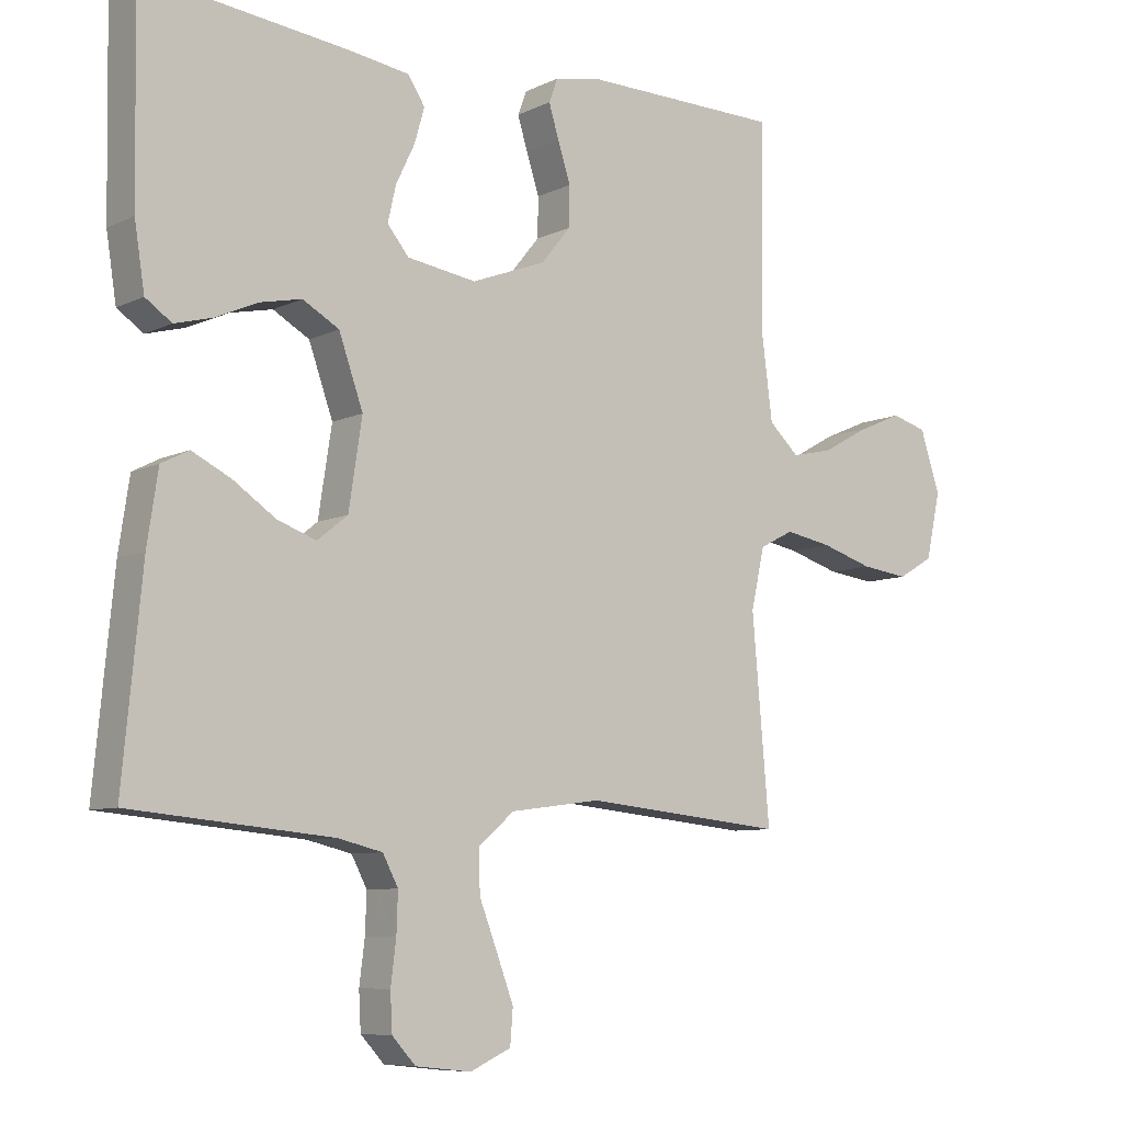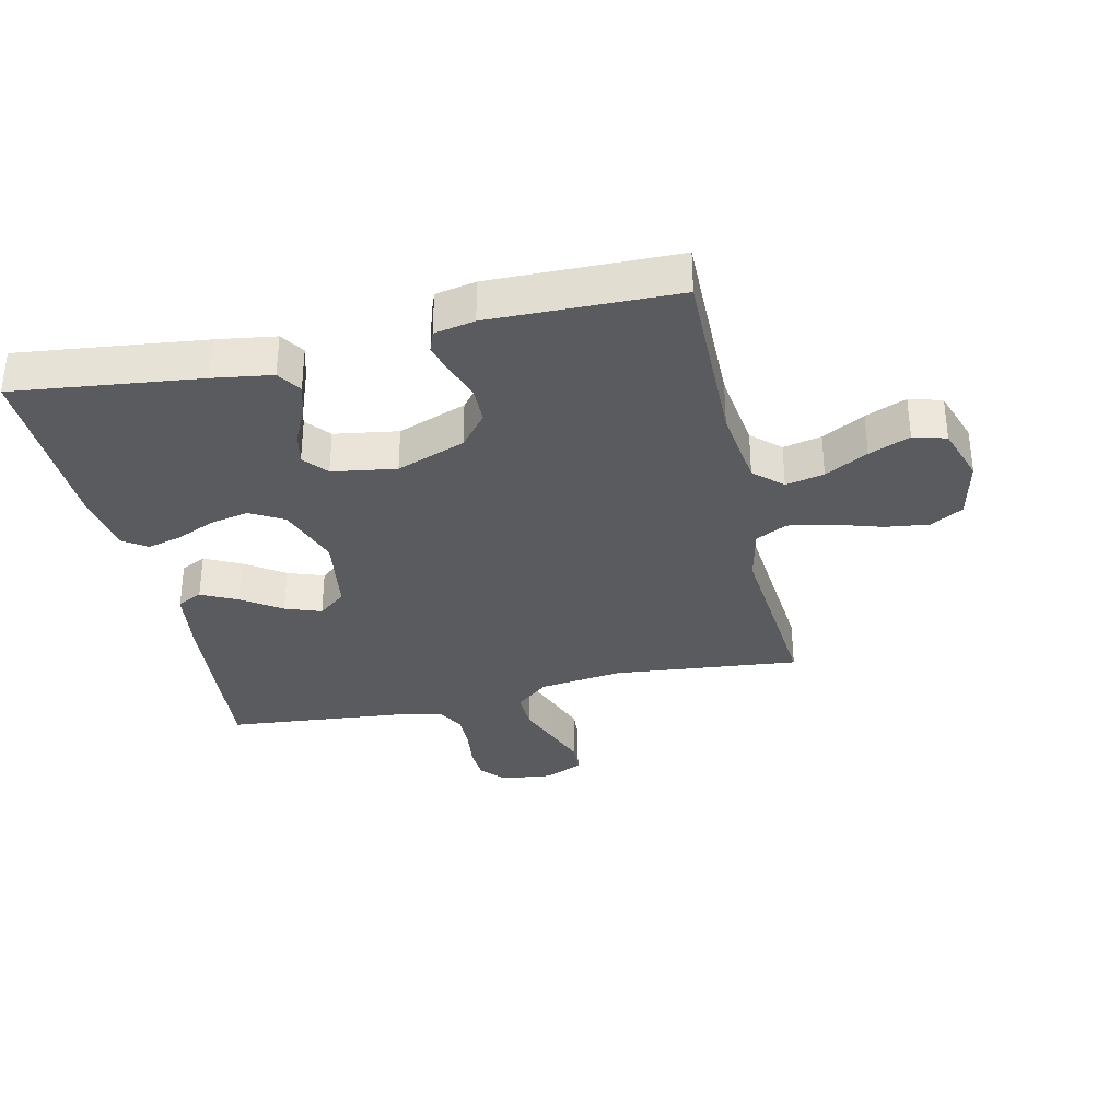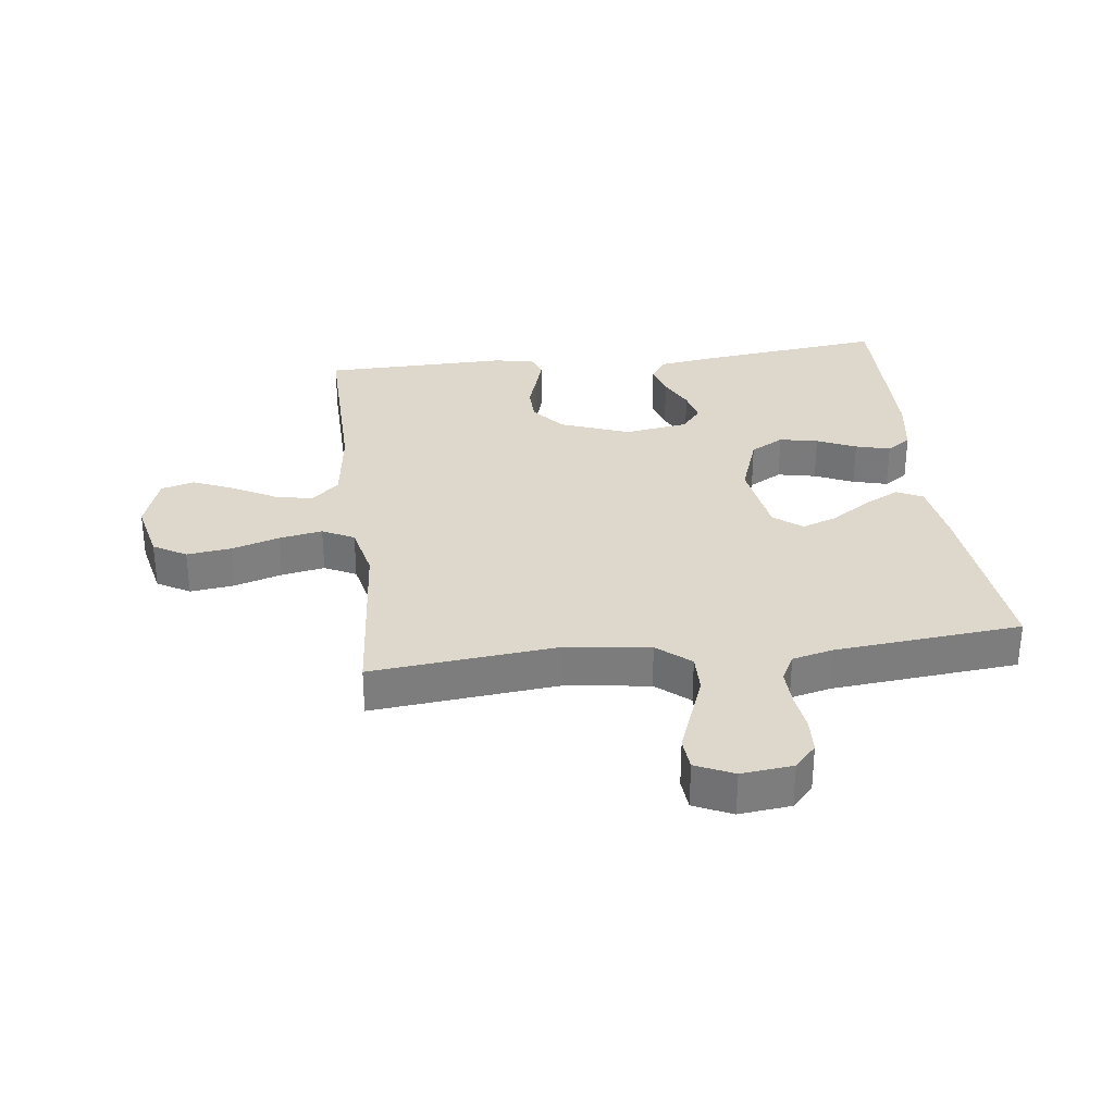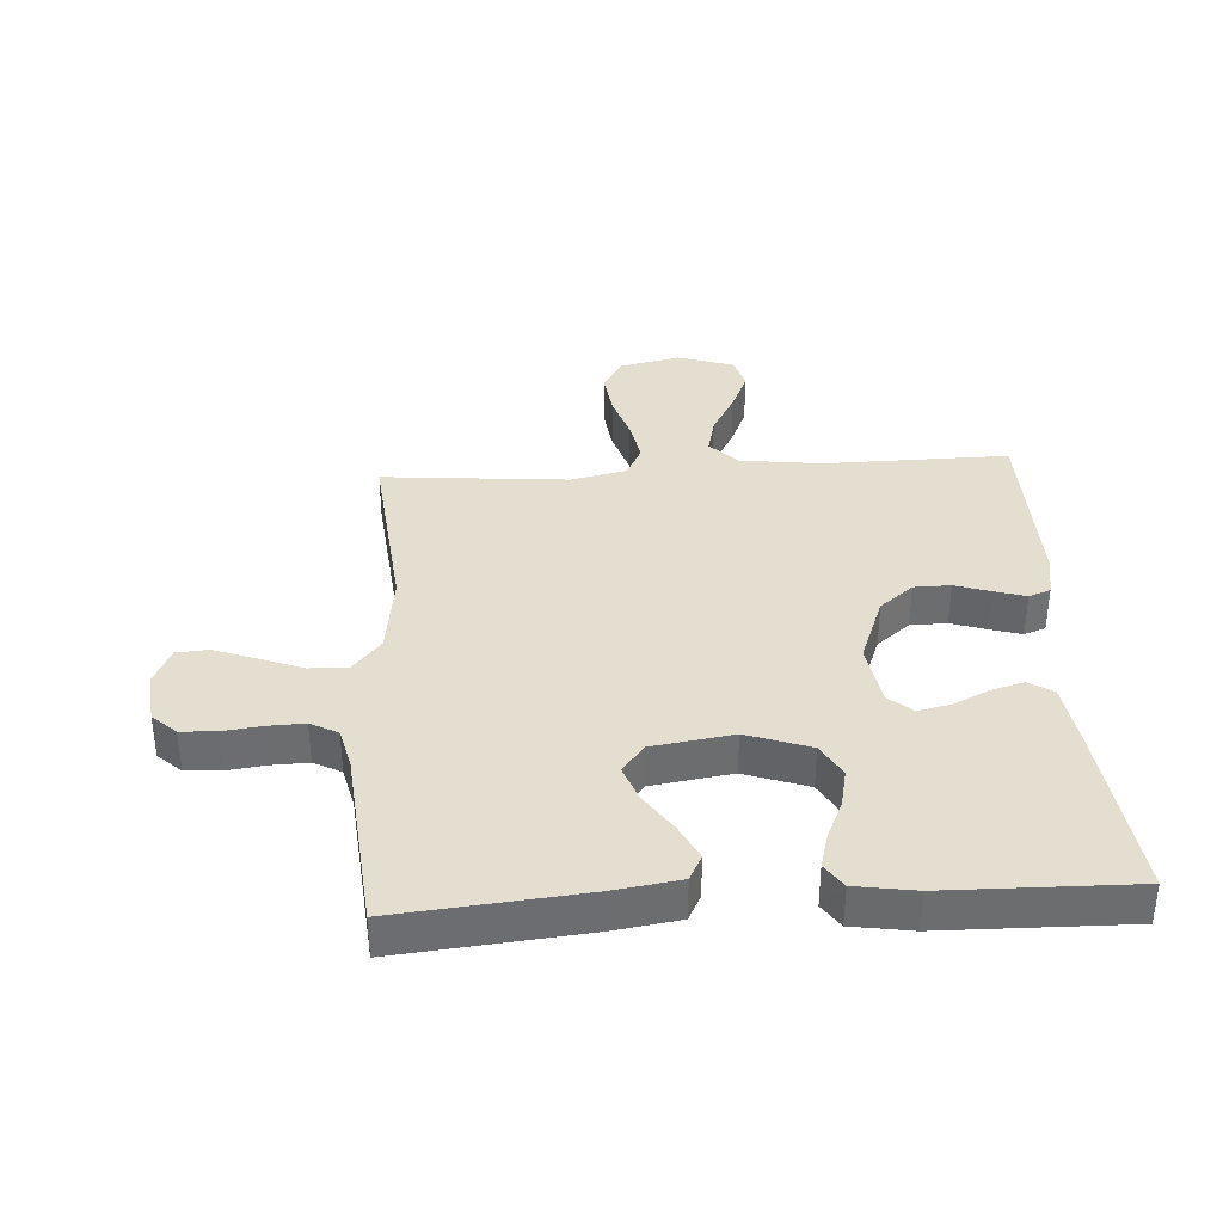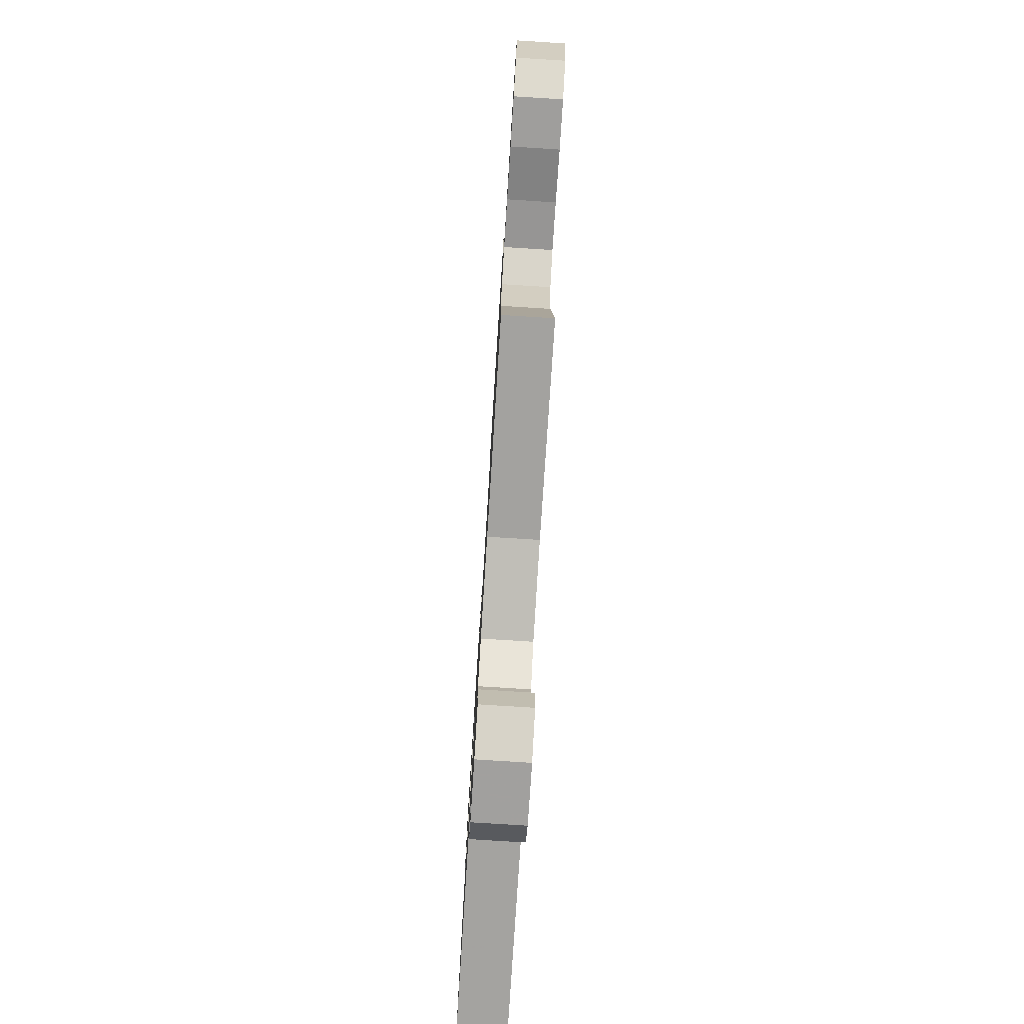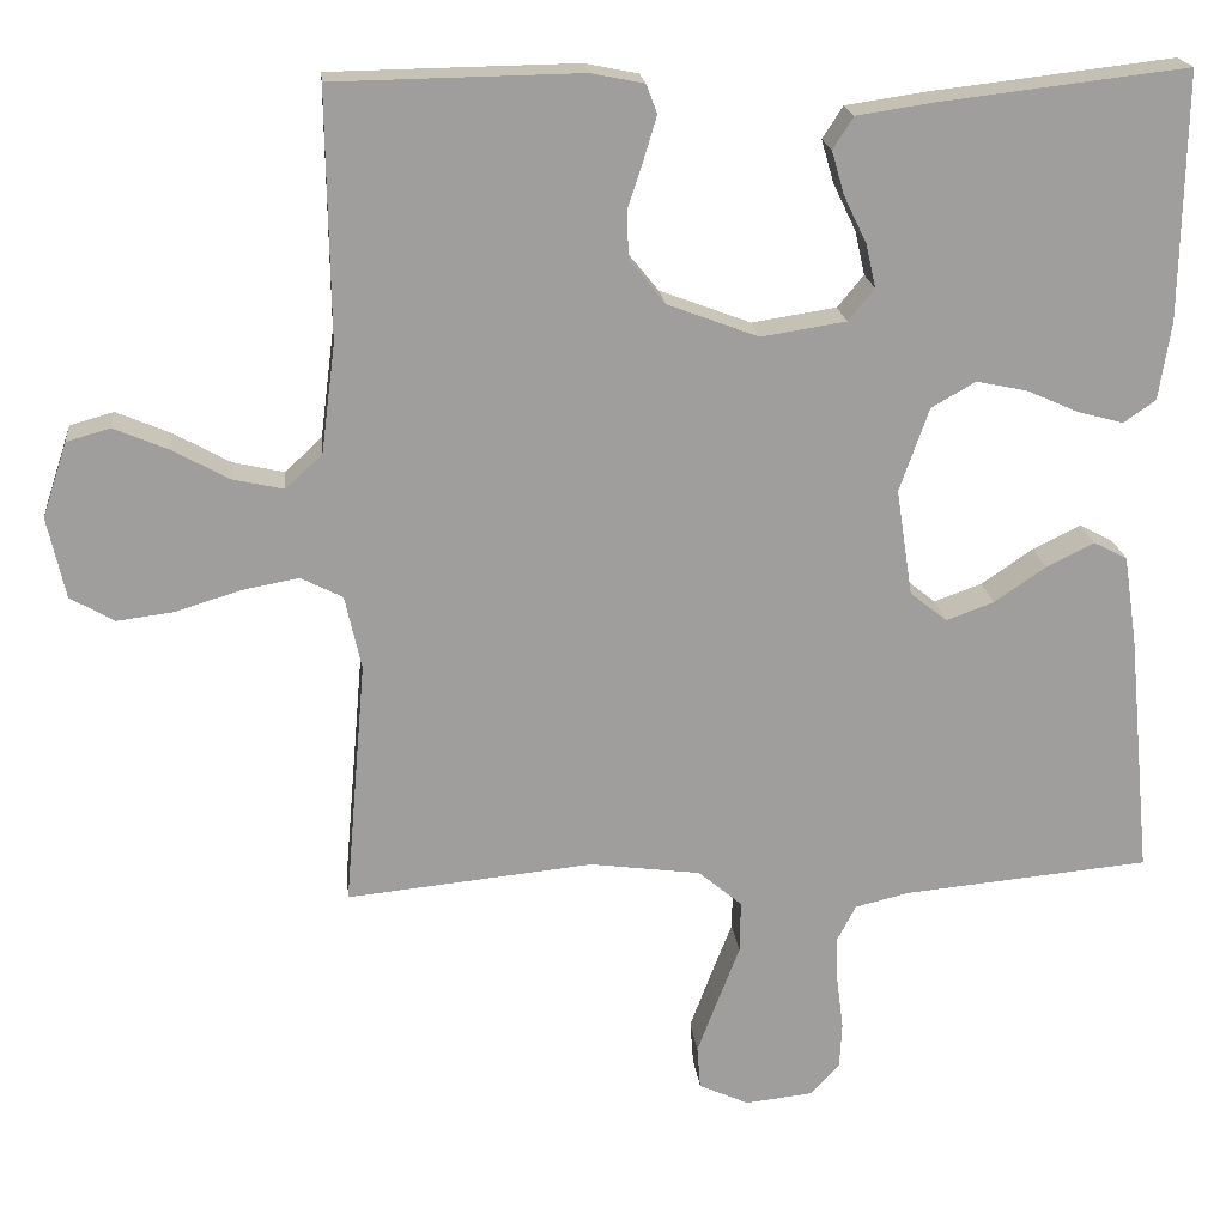
<metadata>
{"format":"obj","ext":"obj","renderer":"f3d","projection":"perspective","resolution":1024,"background":"white","views":[{"elev":-7.9,"azim":-37.4,"up":"+Z"},{"elev":-33.2,"azim":12.7,"up":"+Y"},{"elev":31.2,"azim":172.9,"up":"+Y"},{"elev":36.4,"azim":-93.5,"up":"+Y"},{"elev":-78.1,"azim":86.4,"up":"+Z"},{"elev":19.4,"azim":174.0,"up":"+Z"}]}
</metadata>
<code>
v 0.5 0.07 -0.5
v 0.2 0.07 -0.47
v 0.065 0.07 -0.488
v 0.012 0.07 -0.533
v 0.013 0.07 -0.596
v 0.04 0.07 -0.666
v 0.065 0.07 -0.733
v 0.061 0.07 -0.785
v 0 0.07 -0.813
v -0.083 0.07 -0.804
v -0.118 0.07 -0.766
v -0.121 0.07 -0.71
v -0.113 0.07 -0.647
v -0.111 0.07 -0.588
v -0.134 0.07 -0.544
v -0.2 0.07 -0.528
v -0.5 0.07 -0.5
v -0.471 0.07 -0.2
v -0.455 0.07 -0.094
v -0.414 0.07 -0.073
v -0.356 0.07 -0.102
v -0.293 0.07 -0.145
v -0.235 0.07 -0.166
v -0.19 0.07 -0.13
v -0.17 0.07 0
v -0.206 0.07 0.102
v -0.26 0.07 0.133
v -0.322 0.07 0.12
v -0.385 0.07 0.092
v -0.441 0.07 0.077
v -0.48 0.07 0.104
v -0.495 0.07 0.2
v -0.5 0.07 0.5
v -0.2 0.07 0.465
v -0.105 0.07 0.451
v -0.08 0.07 0.412
v -0.095 0.07 0.36
v -0.123 0.07 0.302
v -0.135 0.07 0.249
v -0.103 0.07 0.21
v 0 0.07 0.194
v 0.111 0.07 0.236
v 0.155 0.07 0.29
v 0.156 0.07 0.349
v 0.137 0.07 0.407
v 0.122 0.07 0.457
v 0.135 0.07 0.492
v 0.2 0.07 0.505
v 0.5 0.07 0.5
v 0.496 0.07 0.2
v 0.513 0.07 0.068
v 0.558 0.07 0.026
v 0.62 0.07 0.04
v 0.689 0.07 0.078
v 0.755 0.07 0.106
v 0.808 0.07 0.091
v 0.838 0.07 0
v 0.816 0.07 -0.099
v 0.763 0.07 -0.13
v 0.692 0.07 -0.121
v 0.615 0.07 -0.097
v 0.545 0.07 -0.084
v 0.494 0.07 -0.11
v 0.474 0.07 -0.2
v 0.5 0 -0.5
v 0.2 0 -0.47
v 0.065 0 -0.488
v 0.012 0 -0.533
v 0.013 0 -0.596
v 0.04 0 -0.666
v 0.065 0 -0.733
v 0.061 0 -0.785
v 0 0 -0.813
v -0.083 0 -0.804
v -0.118 0 -0.766
v -0.121 0 -0.71
v -0.113 0 -0.647
v -0.111 0 -0.588
v -0.134 0 -0.544
v -0.2 0 -0.528
v -0.5 0 -0.5
v -0.471 0 -0.2
v -0.455 0 -0.094
v -0.414 0 -0.073
v -0.356 0 -0.102
v -0.293 0 -0.145
v -0.235 0 -0.166
v -0.19 0 -0.13
v -0.17 0 0
v -0.206 0 0.102
v -0.26 0 0.133
v -0.322 0 0.12
v -0.385 0 0.092
v -0.441 0 0.077
v -0.48 0 0.104
v -0.495 0 0.2
v -0.5 0 0.5
v -0.2 0 0.465
v -0.105 0 0.451
v -0.08 0 0.412
v -0.095 0 0.36
v -0.123 0 0.302
v -0.135 0 0.249
v -0.103 0 0.21
v 0 0 0.194
v 0.111 0 0.236
v 0.155 0 0.29
v 0.156 0 0.349
v 0.137 0 0.407
v 0.122 0 0.457
v 0.135 0 0.492
v 0.2 0 0.505
v 0.5 0 0.5
v 0.496 0 0.2
v 0.513 0 0.068
v 0.558 0 0.026
v 0.62 0 0.04
v 0.689 0 0.078
v 0.755 0 0.106
v 0.808 0 0.091
v 0.838 0 0
v 0.816 0 -0.099
v 0.763 0 -0.13
v 0.692 0 -0.121
v 0.615 0 -0.097
v 0.545 0 -0.084
v 0.494 0 -0.11
v 0.474 0 -0.2
f 59 60 61
f 58 59 61
f 57 58 61
f 56 57 61
f 55 56 61
f 54 55 61
f 53 54 61
f 52 53 61 62
f 51 52 62 63
f 48 49 50
f 47 48 50
f 46 47 50
f 45 46 50
f 44 45 50
f 51 63 64
f 50 51 64
f 44 50 64
f 43 44 64
f 36 37 38
f 35 36 38
f 34 35 38
f 33 34 38
f 32 33 38
f 31 32 38
f 30 31 38
f 29 30 38
f 28 29 38
f 27 28 38 39
f 26 27 39 40
f 20 21 22
f 19 20 22
f 18 19 22
f 17 18 22
f 16 17 22
f 15 16 22 23
f 14 15 23 24
f 11 12 13
f 10 11 13
f 9 10 13
f 8 9 13
f 7 8 13
f 6 7 13
f 5 6 13
f 4 5 13 14
f 14 24 25
f 4 14 25
f 3 4 25
f 64 1 2
f 43 64 2
f 42 43 2
f 26 40 41
f 26 41 42
f 25 26 42
f 3 25 42
f 2 3 42
f 125 124 123
f 125 123 122
f 125 122 121
f 125 121 120
f 125 120 119
f 125 119 118
f 125 118 117
f 126 125 117 116
f 127 126 116 115
f 114 113 112
f 114 112 111
f 114 111 110
f 114 110 109
f 114 109 108
f 128 127 115
f 128 115 114
f 128 114 108
f 128 108 107
f 102 101 100
f 102 100 99
f 102 99 98
f 102 98 97
f 102 97 96
f 102 96 95
f 102 95 94
f 102 94 93
f 102 93 92
f 103 102 92 91
f 104 103 91 90
f 86 85 84
f 86 84 83
f 86 83 82
f 86 82 81
f 86 81 80
f 87 86 80 79
f 88 87 79 78
f 77 76 75
f 77 75 74
f 77 74 73
f 77 73 72
f 77 72 71
f 77 71 70
f 77 70 69
f 78 77 69 68
f 89 88 78
f 89 78 68
f 89 68 67
f 66 65 128
f 66 128 107
f 66 107 106
f 105 104 90
f 106 105 90
f 106 90 89
f 106 89 67
f 106 67 66
f 1 65 66 2
f 2 66 67 3
f 3 67 68 4
f 4 68 69 5
f 5 69 70 6
f 6 70 71 7
f 7 71 72 8
f 8 72 73 9
f 9 73 74 10
f 10 74 75 11
f 11 75 76 12
f 12 76 77 13
f 13 77 78 14
f 14 78 79 15
f 15 79 80 16
f 16 80 81 17
f 17 81 82 18
f 18 82 83 19
f 19 83 84 20
f 20 84 85 21
f 21 85 86 22
f 22 86 87 23
f 23 87 88 24
f 24 88 89 25
f 25 89 90 26
f 26 90 91 27
f 27 91 92 28
f 28 92 93 29
f 29 93 94 30
f 30 94 95 31
f 31 95 96 32
f 32 96 97 33
f 33 97 98 34
f 34 98 99 35
f 35 99 100 36
f 36 100 101 37
f 37 101 102 38
f 38 102 103 39
f 39 103 104 40
f 40 104 105 41
f 41 105 106 42
f 42 106 107 43
f 43 107 108 44
f 44 108 109 45
f 45 109 110 46
f 46 110 111 47
f 47 111 112 48
f 48 112 113 49
f 49 113 114 50
f 50 114 115 51
f 51 115 116 52
f 52 116 117 53
f 53 117 118 54
f 54 118 119 55
f 55 119 120 56
f 56 120 121 57
f 57 121 122 58
f 58 122 123 59
f 59 123 124 60
f 60 124 125 61
f 61 125 126 62
f 62 126 127 63
f 63 127 128 64
f 64 128 65 1

</code>
